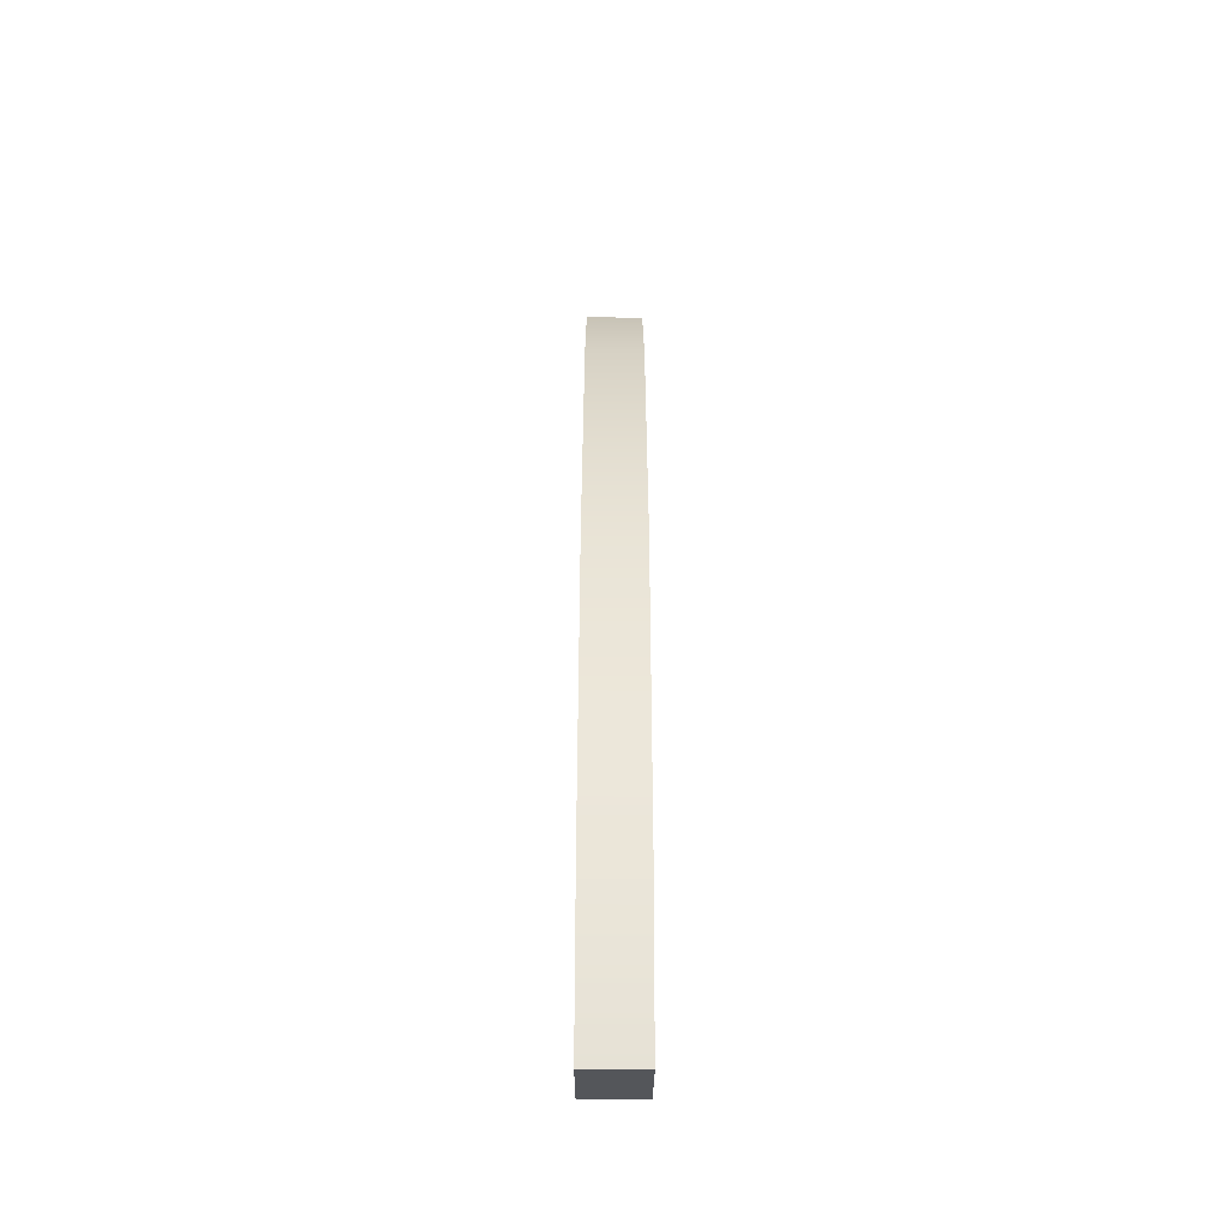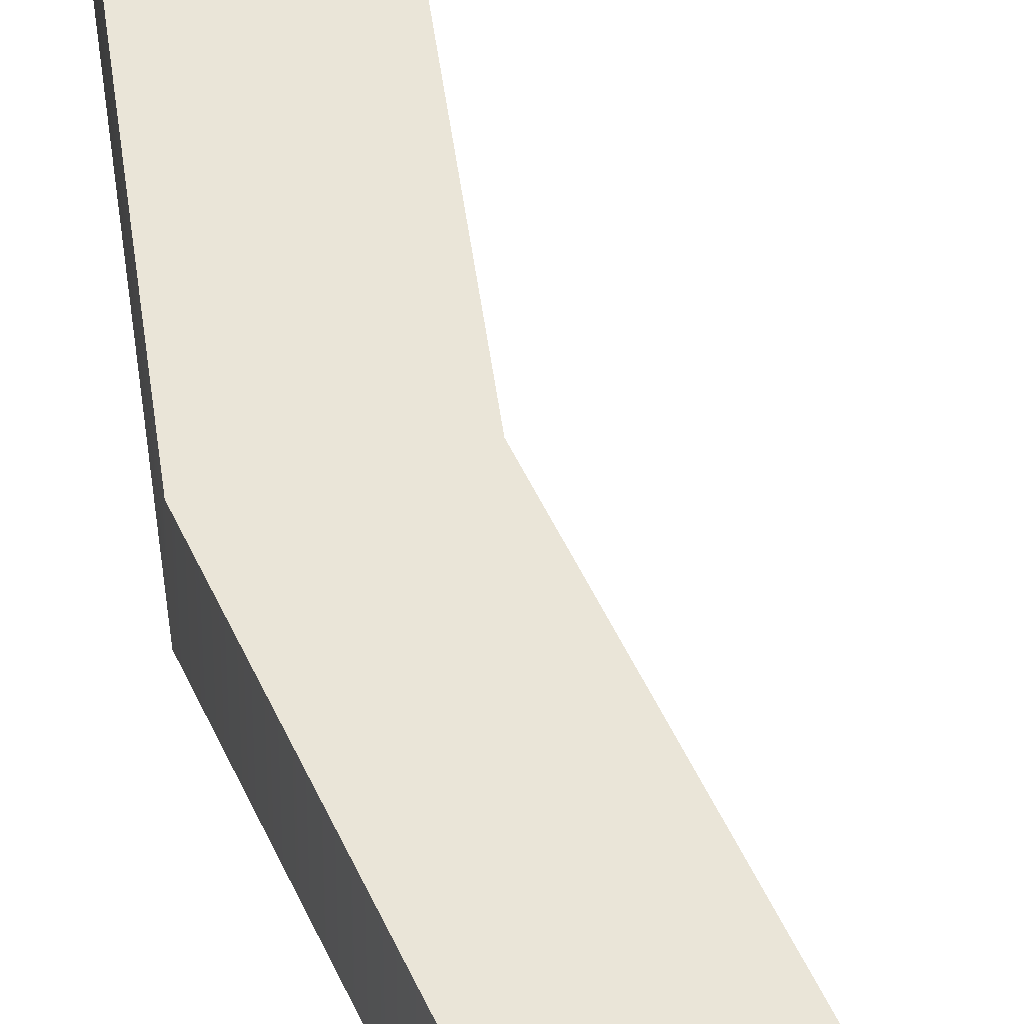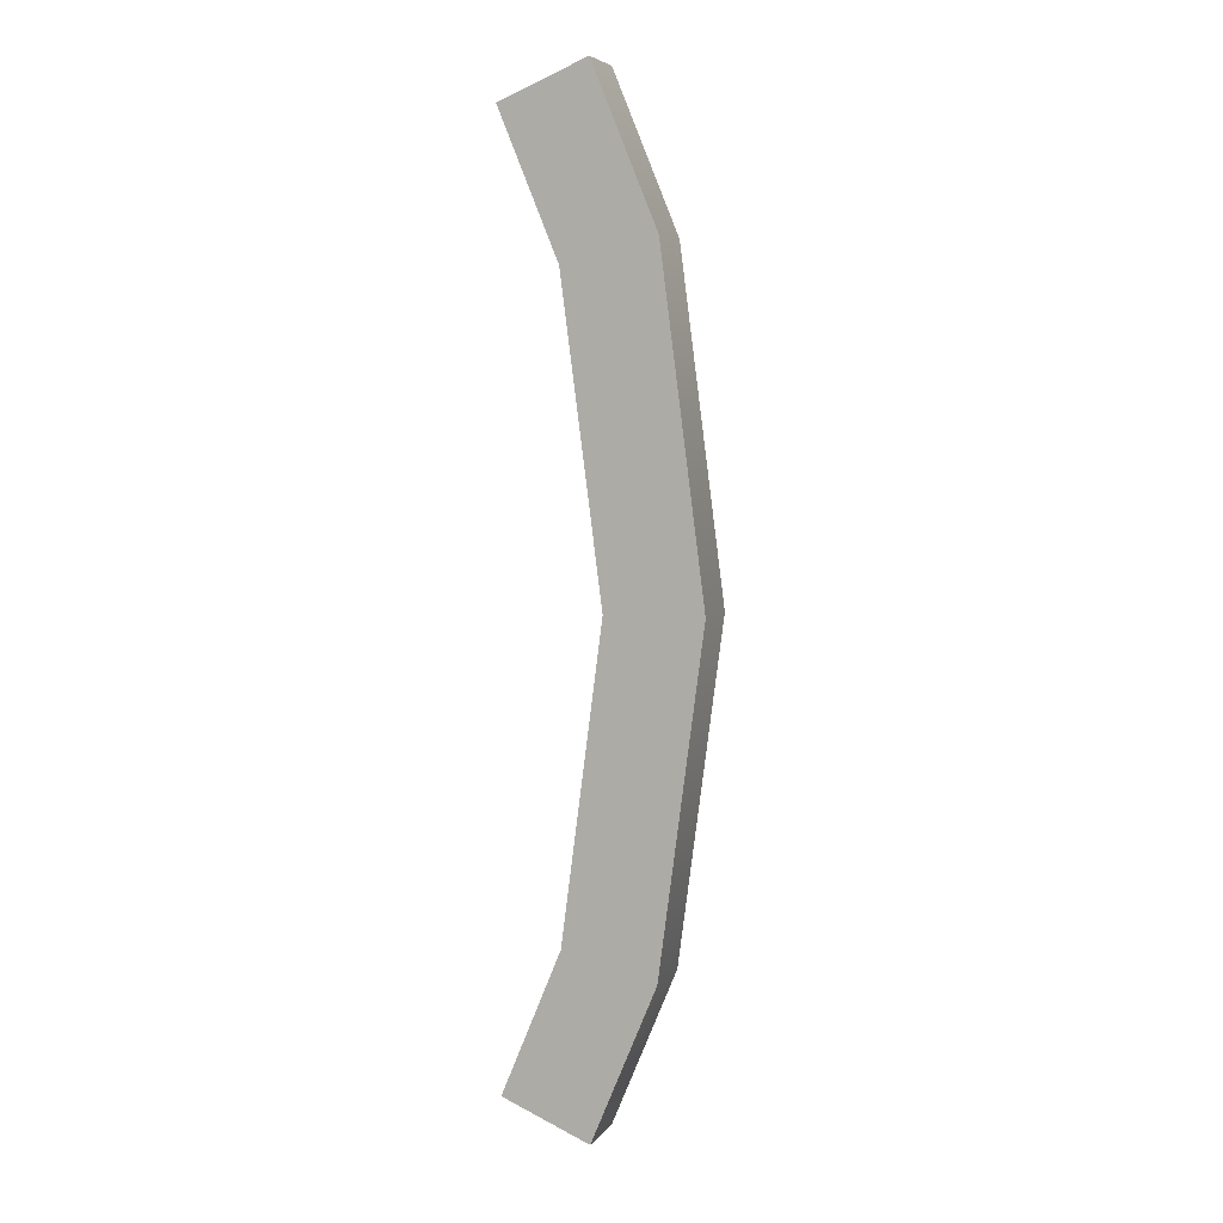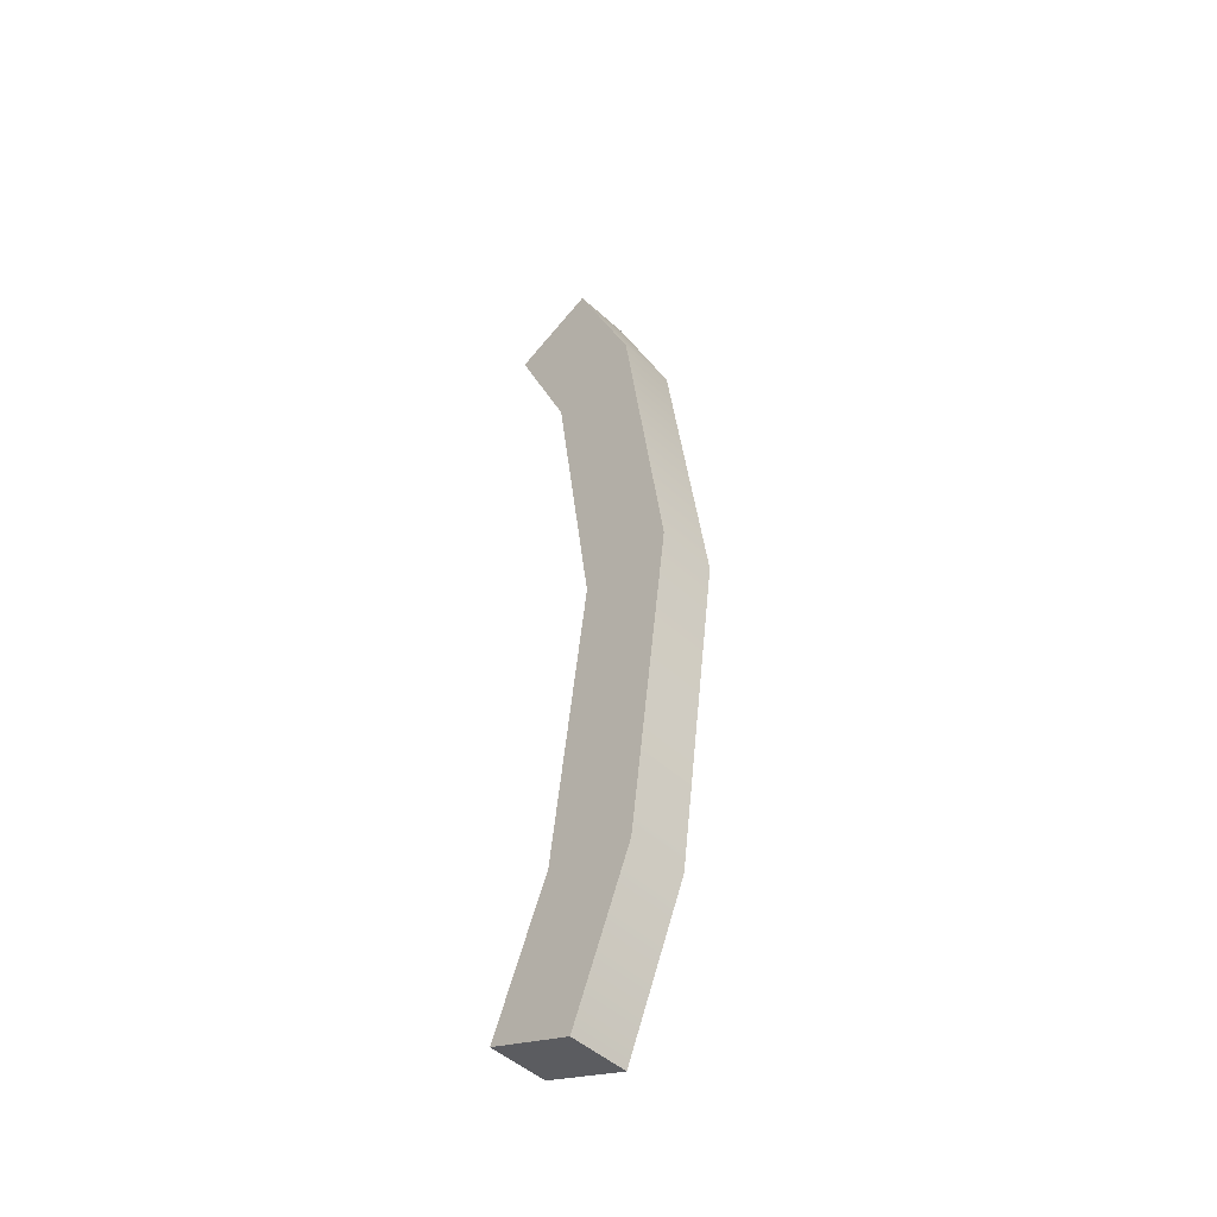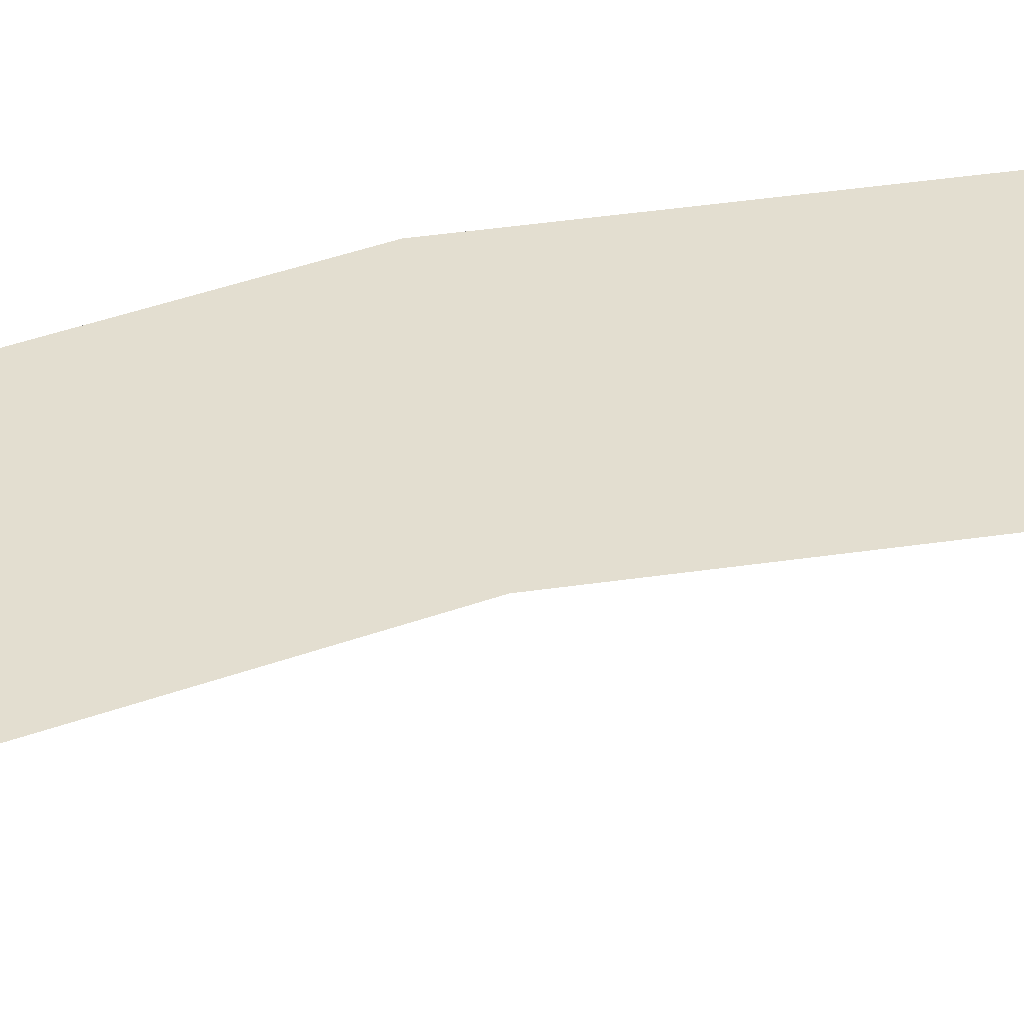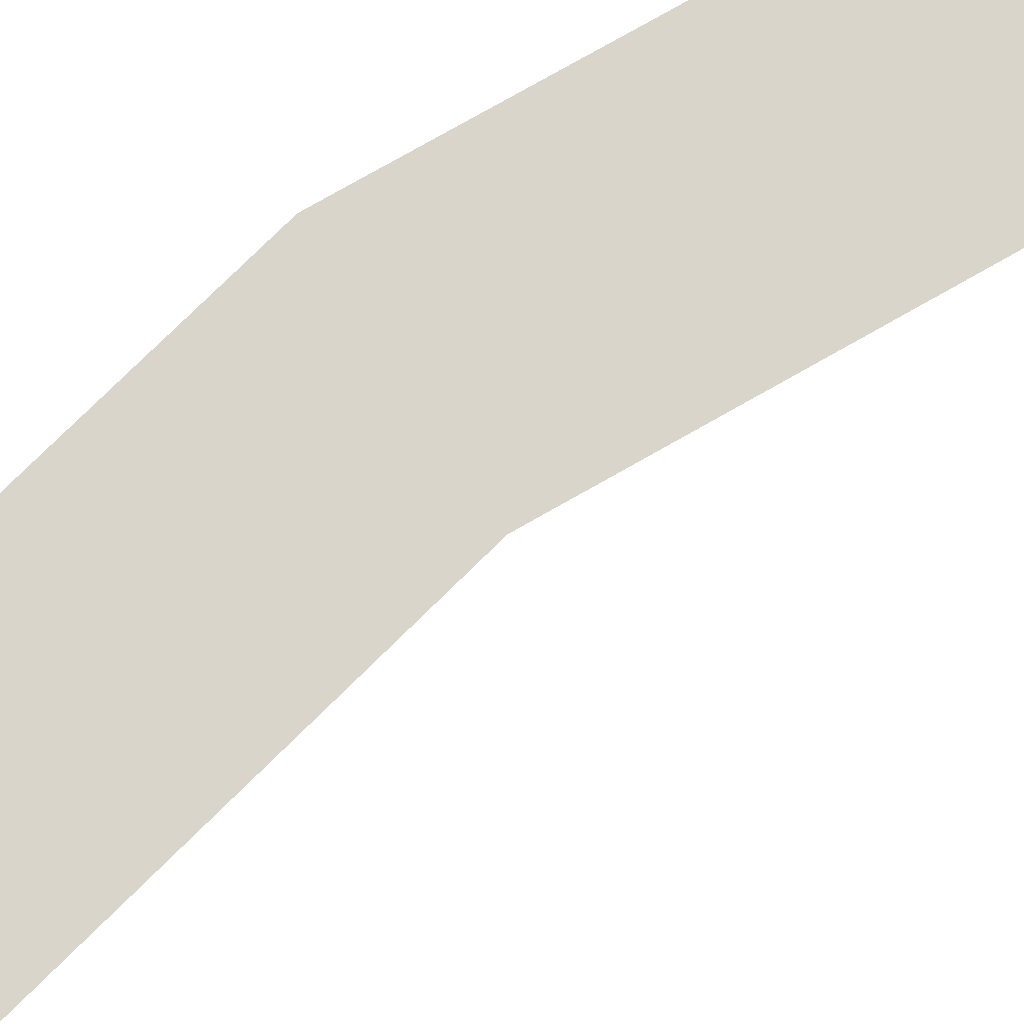
<metadata>
{"format":"obj","ext":"obj","renderer":"f3d","projection":"perspective","resolution":1024,"background":"white","views":[{"elev":-48.1,"azim":89.8,"up":"+Y"},{"elev":45.4,"azim":165.5,"up":"+Z"},{"elev":5.7,"azim":19.4,"up":"+Y"},{"elev":-48.5,"azim":44.6,"up":"+Y"},{"elev":35.9,"azim":-108.8,"up":"+Z"},{"elev":74.4,"azim":-127.4,"up":"+Z"}]}
</metadata>
<code>
o #ID4040
v 0.3453 -0.07234 0.5525
v 0.3172 -0.09424 0.5525
v 0.3334 -0.1009 0.5525
v 0.3282 -0.06777 0.5525
v 0.3533 -0.01094 0.5525
v 0.3357 -0.01094 0.5525
v 0.3282 0.04589 0.5525
v 0.3453 0.05046 0.5525
v 0.3172 0.07237 0.5525
v 0.3334 0.07907 0.5525
v 0.3334 0.07907 0.5525
v 0.3453 0.05046 0.5525
v 0.3172 0.07237 0.5525
v 0.3282 0.04589 0.5525
v 0.3533 -0.01094 0.5525
v 0.3357 -0.01094 0.5525
v 0.3282 -0.06777 0.5525
v 0.3453 -0.07234 0.5525
v 0.3172 -0.09424 0.5525
v 0.3334 -0.1009 0.5525
v 0.3334 -0.1009 0.5525
v 0.3172 -0.09424 0.5415
v 0.3334 -0.1009 0.5415
v 0.3172 -0.09424 0.5525
v 0.3172 -0.09424 0.5525
v 0.3334 -0.1009 0.5525
v 0.3172 -0.09424 0.5415
v 0.3334 -0.1009 0.5415
v 0.3453 -0.07234 0.5415
v 0.3334 -0.1009 0.5525
v 0.3334 -0.1009 0.5415
v 0.3453 -0.07234 0.5525
v 0.3453 -0.07234 0.5525
v 0.3453 -0.07234 0.5415
v 0.3334 -0.1009 0.5525
v 0.3334 -0.1009 0.5415
v 0.3533 -0.01094 0.5415
v 0.3533 -0.01094 0.5525
v 0.3533 -0.01094 0.5525
v 0.3533 -0.01094 0.5415
v 0.3453 0.05046 0.5415
v 0.3453 0.05046 0.5525
v 0.3453 0.05046 0.5525
v 0.3453 0.05046 0.5415
v 0.3334 0.07907 0.5415
v 0.3334 0.07907 0.5525
v 0.3334 0.07907 0.5525
v 0.3334 0.07907 0.5415
v 0.3172 0.07237 0.5415
v 0.3334 0.07907 0.5525
v 0.3334 0.07907 0.5415
v 0.3172 0.07237 0.5525
v 0.3172 0.07237 0.5525
v 0.3172 0.07237 0.5415
v 0.3334 0.07907 0.5525
v 0.3334 0.07907 0.5415
v 0.3172 -0.09424 0.5415
v 0.3453 -0.07234 0.5415
v 0.3334 -0.1009 0.5415
v 0.3282 -0.06777 0.5415
v 0.3533 -0.01094 0.5415
v 0.3357 -0.01094 0.5415
v 0.3282 0.04589 0.5415
v 0.3453 0.05046 0.5415
v 0.3172 0.07237 0.5415
v 0.3334 0.07907 0.5415
v 0.3334 0.07907 0.5415
v 0.3172 0.07237 0.5415
v 0.3453 0.05046 0.5415
v 0.3282 0.04589 0.5415
v 0.3533 -0.01094 0.5415
v 0.3357 -0.01094 0.5415
v 0.3282 -0.06777 0.5415
v 0.3453 -0.07234 0.5415
v 0.3172 -0.09424 0.5415
v 0.3334 -0.1009 0.5415
f 11 12 13
f 13 12 14
f 12 15 14
f 14 15 16
f 16 15 17
f 15 18 17
f 17 18 19
f 20 19 18
f 25 26 27
f 28 27 26
f 33 34 35
f 36 35 34
f 39 40 33
f 34 33 40
f 43 44 39
f 40 39 44
f 47 48 43
f 44 43 48
f 53 54 55
f 56 55 54
f 67 68 69
f 68 70 69
f 69 70 71
f 70 72 71
f 72 73 71
f 71 73 74
f 73 75 74
f 76 74 75
f 1 2 3
f 2 1 4
f 4 1 5
f 4 5 6
f 6 5 7
f 7 5 8
f 7 8 9
f 9 8 10
f 21 22 23
f 22 21 24
f 29 30 31
f 30 29 32
f 37 32 29
f 32 37 38
f 41 38 37
f 38 41 42
f 45 42 41
f 42 45 46
f 49 50 51
f 50 49 52
f 57 58 59
f 58 57 60
f 58 60 61
f 61 60 62
f 61 62 63
f 61 63 64
f 64 63 65
f 64 65 66

</code>
